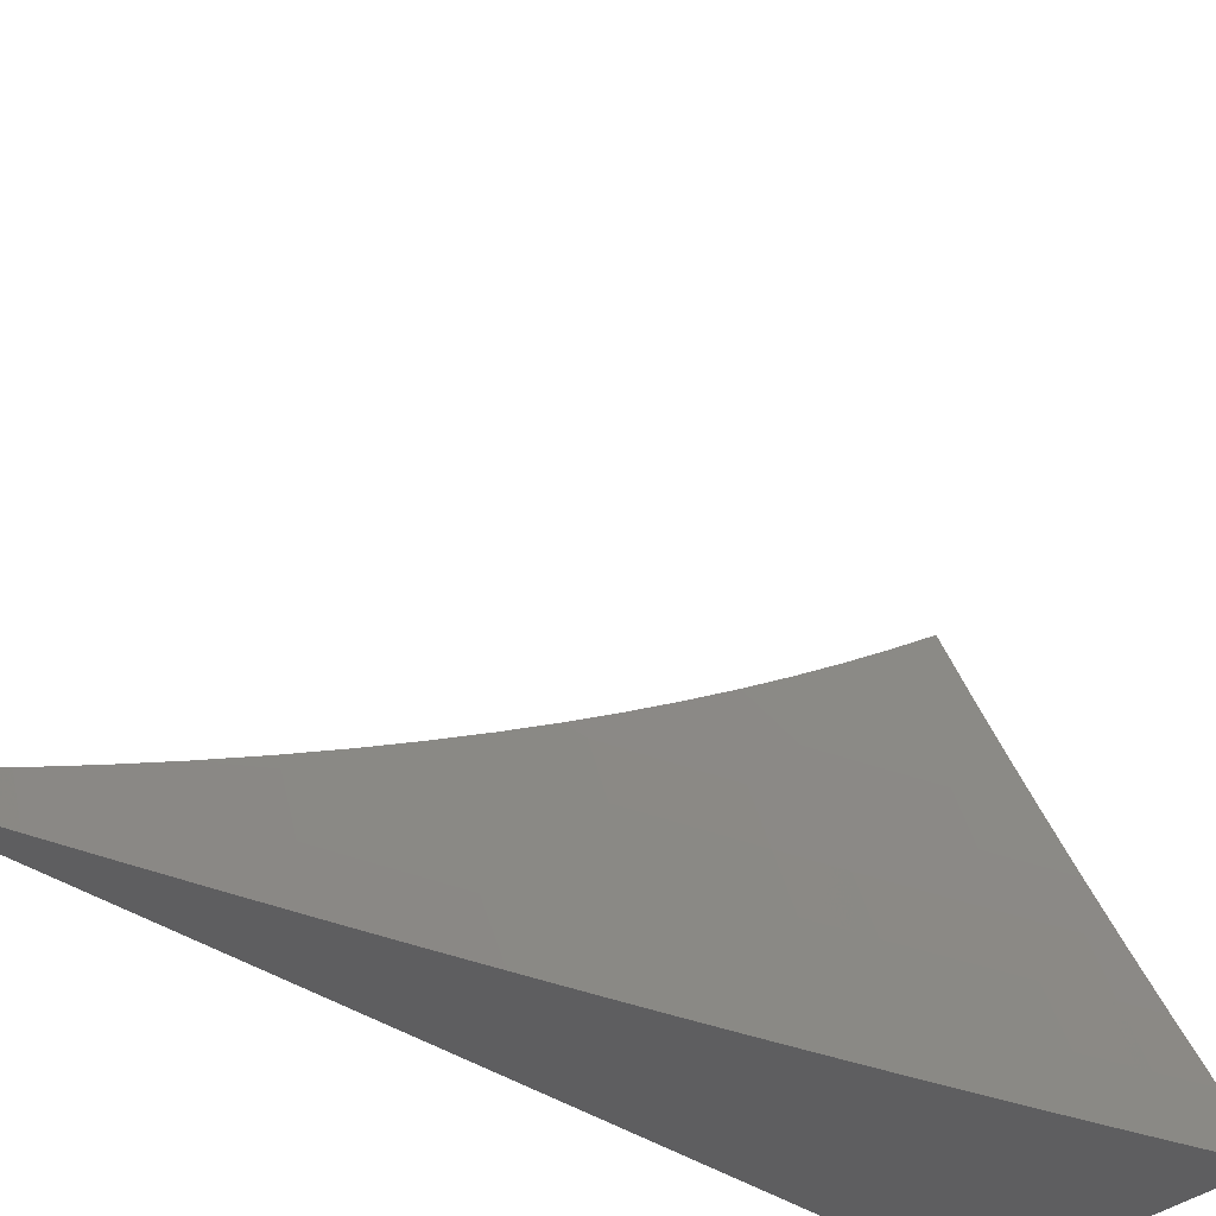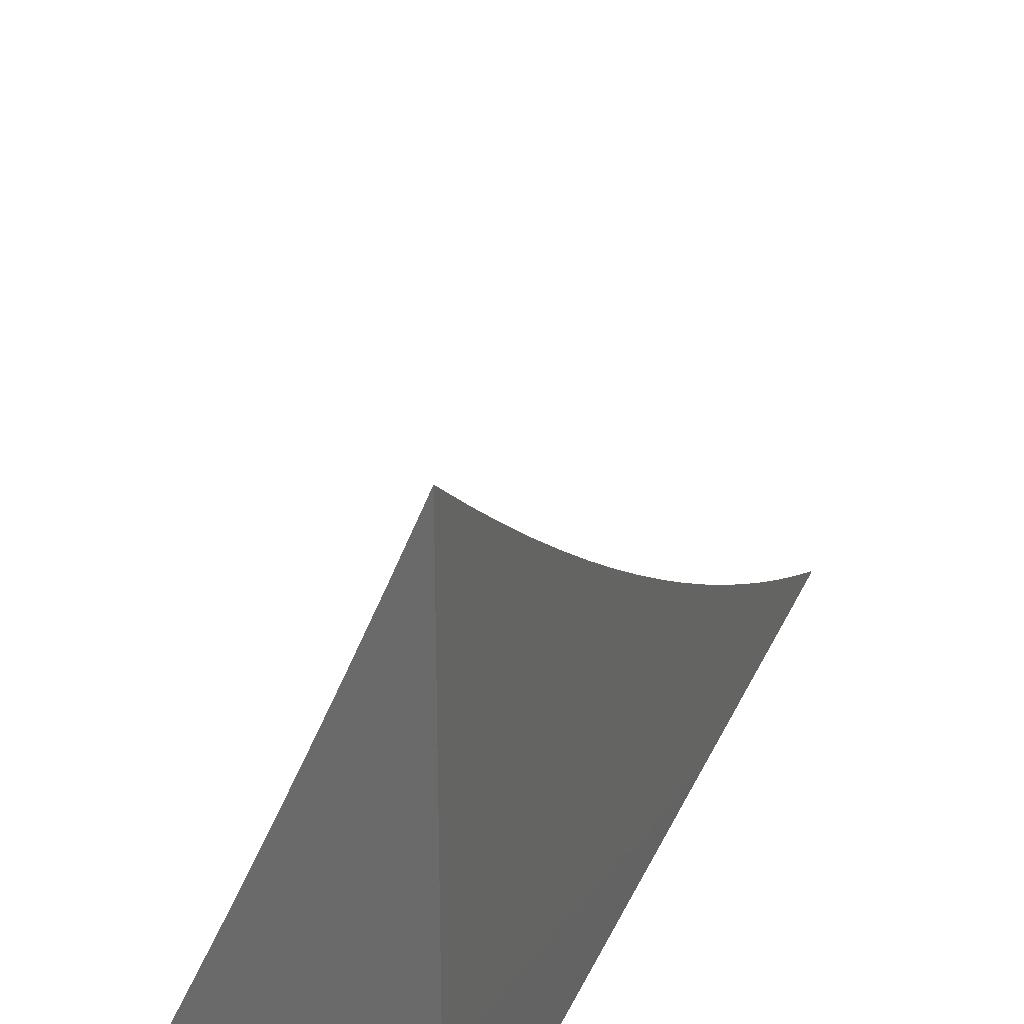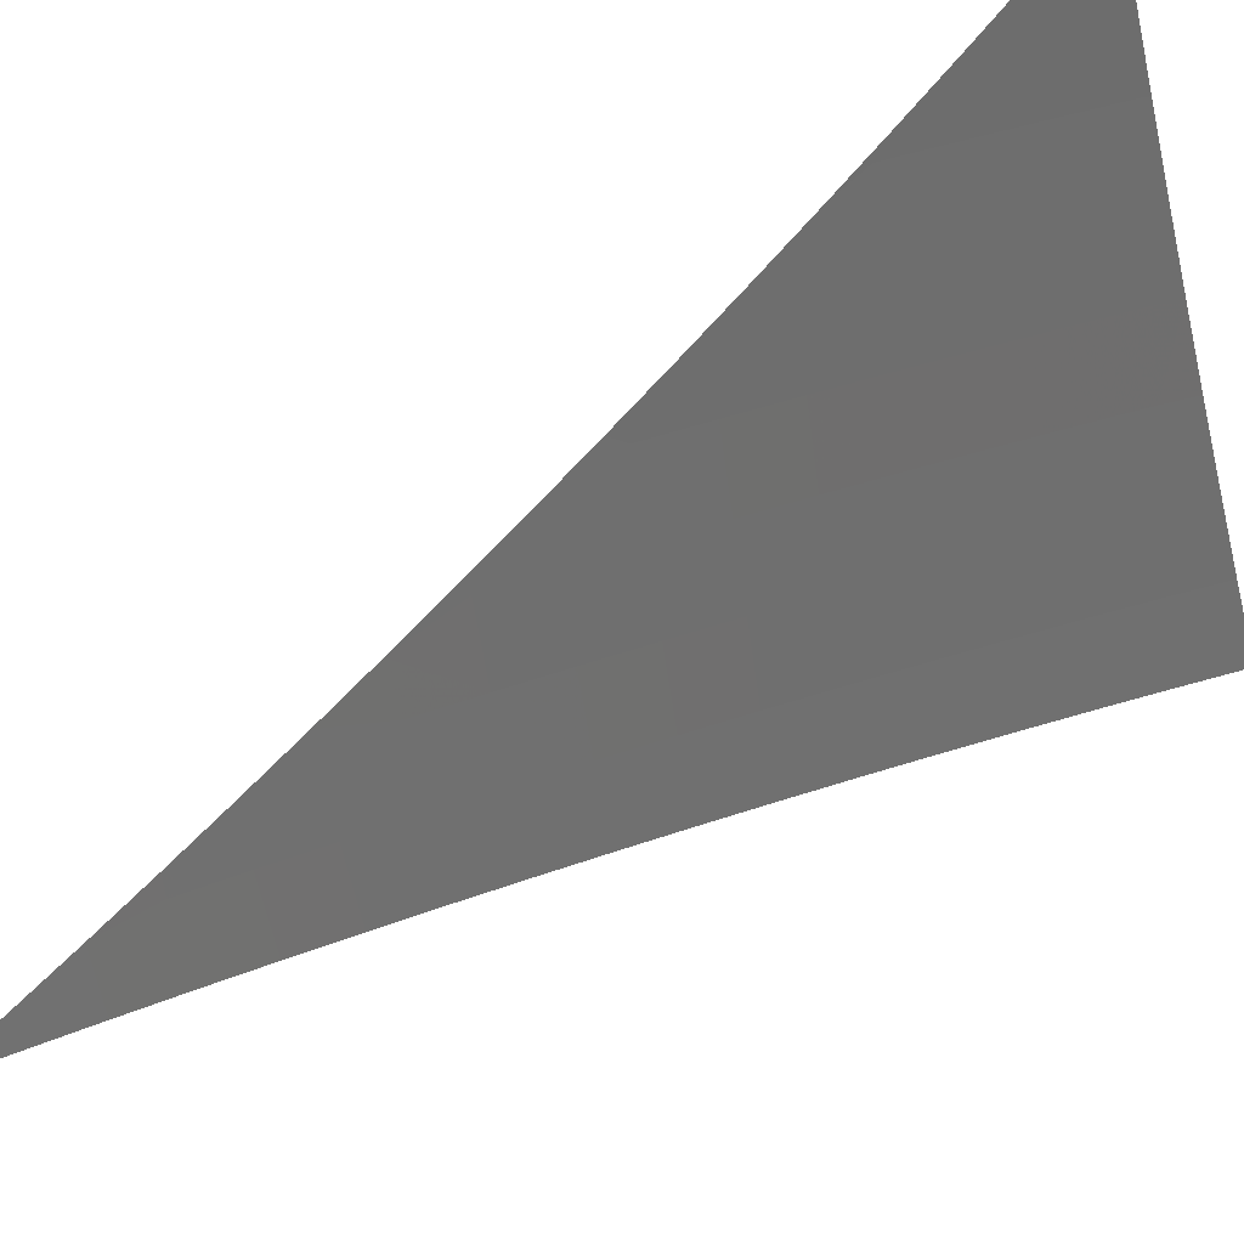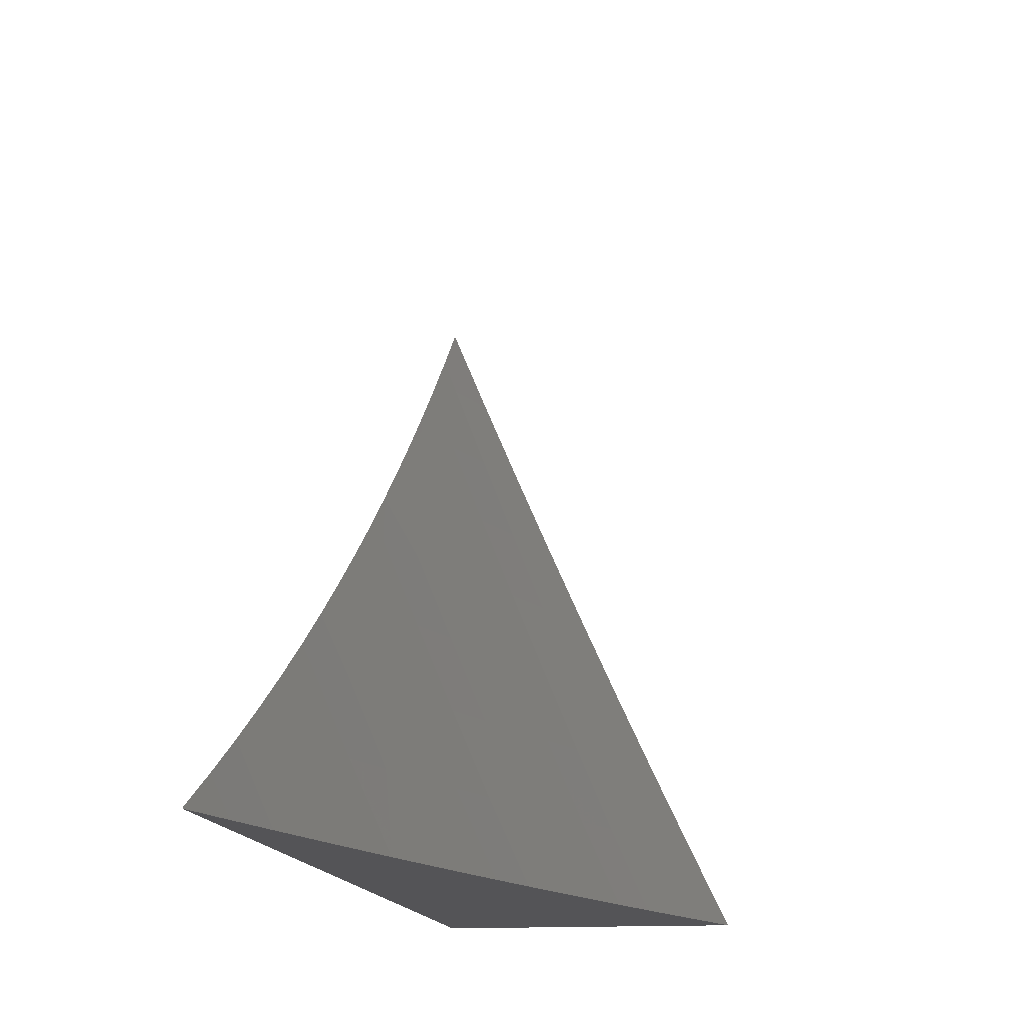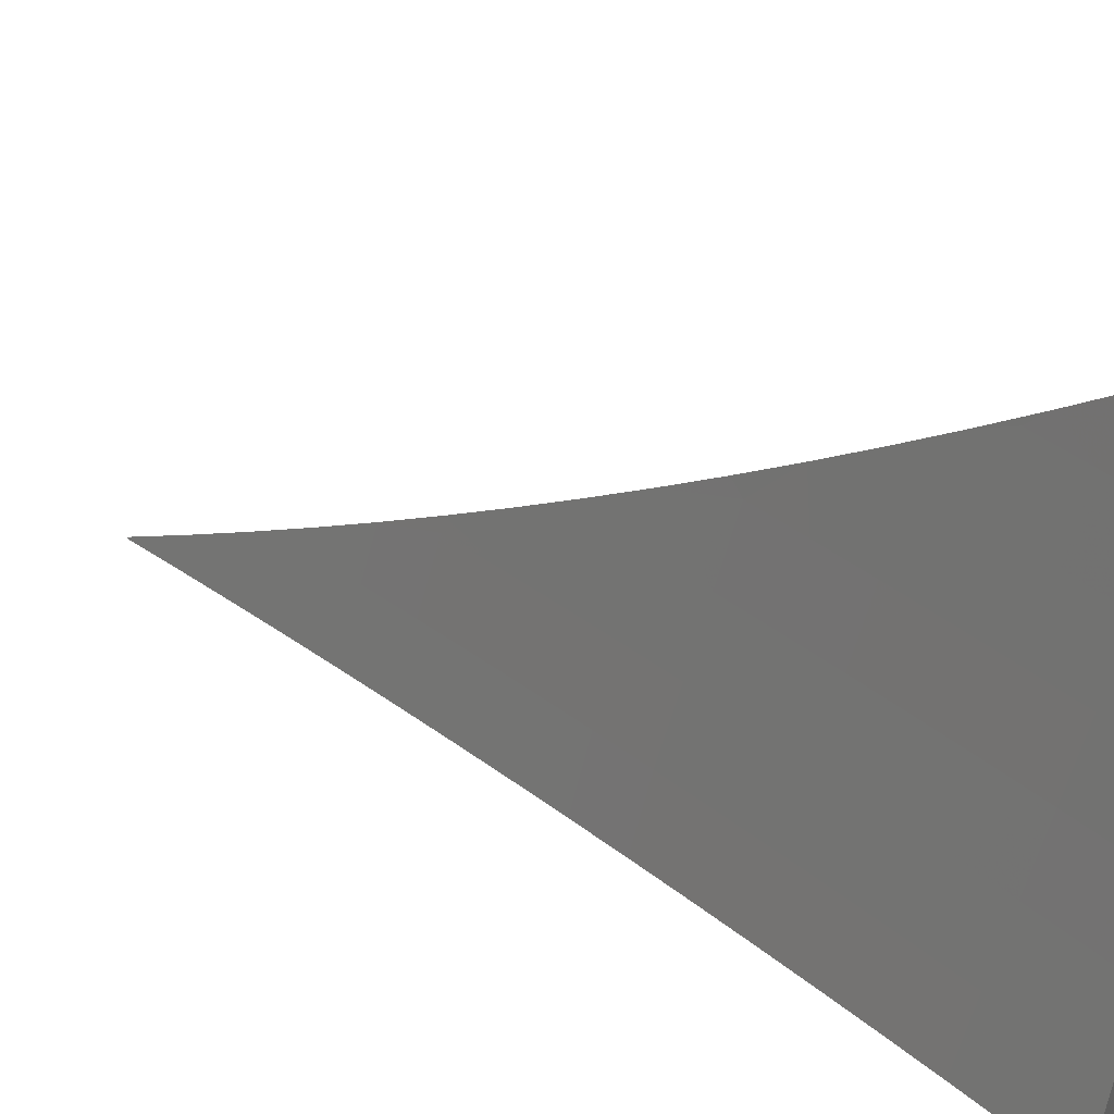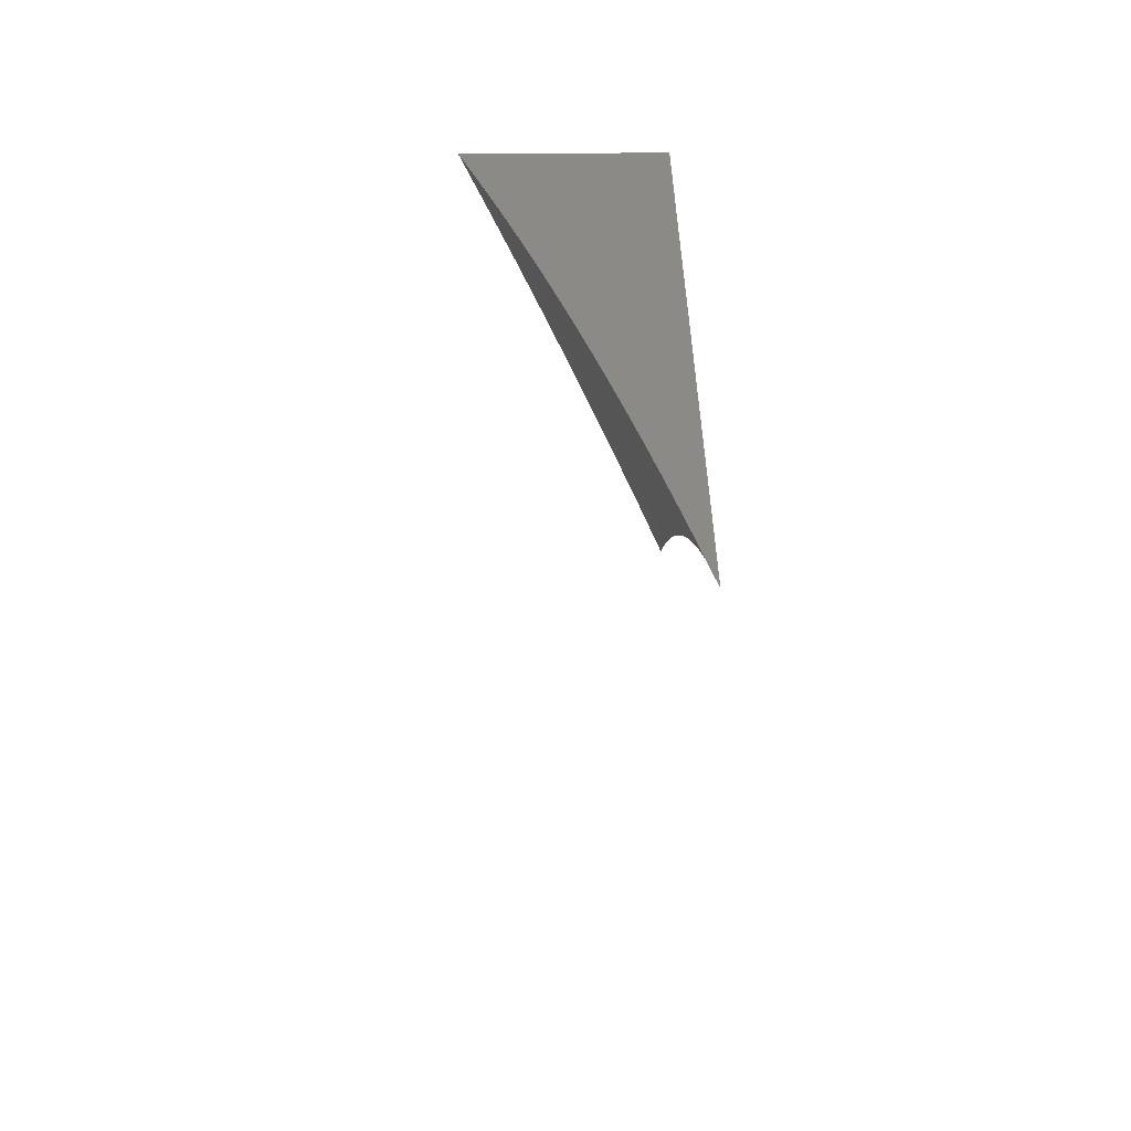
<metadata>
{"format":"stl","ext":"stl","renderer":"f3d","projection":"perspective","resolution":1024,"background":"white","views":[{"elev":-36.5,"azim":47.0,"up":"+Z"},{"elev":28.3,"azim":-159.9,"up":"+Z"},{"elev":52.8,"azim":54.6,"up":"+Z"},{"elev":-12.6,"azim":8.5,"up":"+Z"},{"elev":42.5,"azim":117.4,"up":"+Z"},{"elev":-57.5,"azim":-179.6,"up":"+Y"}]}
</metadata>
<code>
# stl→obj: 93 verts, 182 faces
v -9.999 2 -5
v -9.986 2.063 -5
v -10 2 -4.999
v -10 2.066 -4.969
v -9.972 2.126 -5
v -10 2.132 -4.938
v -9.958 2.19 -5
v -9.991 2.194 -4.926
v -9.976 2.257 -4.926
v -10 2.197 -4.906
v -10 2.262 -4.873
v -9.961 2.32 -4.926
v -9.994 2.327 -4.853
v -9.978 2.39 -4.853
v -10 2.327 -4.839
v -10 2.391 -4.804
v -9.962 2.453 -4.853
v -9.994 2.461 -4.779
v -9.977 2.524 -4.779
v -10 2.517 -4.732
v -9.96 2.587 -4.779
v -9.991 2.595 -4.705
v -9.974 2.659 -4.705
v -10 2.641 -4.656
v -9.986 2.73 -4.631
v -10 2.703 -4.617
v -10 2.763 -4.577
v -9.968 2.794 -4.631
v -9.997 2.802 -4.557
v -9.978 2.866 -4.557
v -10 2.823 -4.536
v -10 2.883 -4.494
v -9.959 2.93 -4.557
v -9.988 2.938 -4.482
v -9.969 3 -4.483
v -10 2.942 -4.451
v -10 3 -4.408
v -9.943 2.253 -5
v -9.928 2.315 -5
v -9.946 2.382 -4.926
v -9.912 2.378 -5
v -9.93 2.445 -4.926
v -9.946 2.516 -4.853
v -9.896 2.441 -5
v -9.914 2.508 -4.926
v -9.929 2.579 -4.853
v -9.943 2.65 -4.779
v -9.956 2.722 -4.705
v -9.88 2.503 -5
v -9.897 2.571 -4.926
v -9.911 2.642 -4.853
v -9.925 2.714 -4.779
v -9.937 2.785 -4.705
v -9.949 2.857 -4.631
v -9.929 2.921 -4.631
v -9.91 2.984 -4.631
v -9.939 2.993 -4.557
v -9.937 3 -4.557
v -9.863 2.566 -5
v -9.879 2.634 -4.926
v -9.894 2.705 -4.853
v -9.907 2.777 -4.779
v -9.919 2.849 -4.705
v -9.899 2.912 -4.705
v -9.88 2.975 -4.705
v -9.904 3 -4.632
v -9.846 2.628 -5
v -9.862 2.696 -4.926
v -9.875 2.768 -4.853
v -9.888 2.84 -4.779
v -9.869 2.903 -4.779
v -9.849 2.966 -4.779
v -9.871 3 -4.706
v -9.828 2.691 -5
v -9.844 2.759 -4.926
v -9.857 2.831 -4.853
v -9.838 2.894 -4.853
v -9.818 2.957 -4.853
v -9.838 3 -4.78
v -9.81 2.753 -5
v -9.825 2.822 -4.926
v -9.806 2.885 -4.926
v -9.786 2.947 -4.926
v -9.804 3 -4.853
v -9.792 2.815 -5
v -9.773 2.877 -5
v -9.754 2.938 -5
v -9.769 3 -4.927
v -9.734 3 -5
v -10 2.579 -4.694
v -10 2.454 -4.768
v -10 3 -5
v -10 2 -5
f 1 2 3
f 3 2 4
f 4 2 5
f 4 5 6
f 6 5 7
f 6 7 8
f 8 7 9
f 8 9 10
f 10 9 11
f 11 9 12
f 11 12 13
f 13 12 14
f 13 14 15
f 15 14 16
f 16 14 17
f 16 17 18
f 18 17 19
f 18 19 20
f 20 19 21
f 20 21 22
f 22 21 23
f 22 23 24
f 24 23 25
f 24 25 26
f 26 25 27
f 27 25 28
f 27 28 29
f 29 28 30
f 29 30 31
f 31 30 32
f 32 30 33
f 32 33 34
f 34 33 35
f 34 35 36
f 36 35 37
f 7 38 9
f 9 38 12
f 38 39 12
f 12 39 40
f 12 40 14
f 14 40 17
f 39 41 40
f 40 41 42
f 40 42 17
f 17 42 43
f 17 43 19
f 19 43 21
f 41 44 42
f 42 44 45
f 42 45 43
f 43 45 46
f 43 46 21
f 21 46 47
f 21 47 23
f 23 47 48
f 23 48 25
f 25 48 28
f 44 49 45
f 45 49 50
f 45 50 46
f 46 50 51
f 46 51 47
f 47 51 52
f 47 52 48
f 48 52 53
f 48 53 28
f 28 53 54
f 28 54 30
f 30 54 55
f 30 55 33
f 33 55 56
f 33 56 57
f 57 56 58
f 57 58 35
f 49 59 50
f 50 59 60
f 50 60 51
f 51 60 61
f 51 61 52
f 52 61 62
f 52 62 53
f 53 62 63
f 53 63 54
f 54 63 64
f 54 64 55
f 55 64 65
f 55 65 56
f 56 65 66
f 56 66 58
f 59 67 60
f 60 67 68
f 60 68 61
f 61 68 69
f 61 69 62
f 62 69 70
f 62 70 63
f 63 70 71
f 63 71 64
f 64 71 72
f 64 72 65
f 65 72 73
f 65 73 66
f 67 74 68
f 68 74 75
f 68 75 69
f 69 75 76
f 69 76 70
f 70 76 77
f 70 77 71
f 71 77 78
f 71 78 72
f 72 78 79
f 72 79 73
f 74 80 75
f 75 80 81
f 75 81 76
f 76 81 82
f 76 82 77
f 77 82 83
f 77 83 78
f 78 83 84
f 78 84 79
f 80 85 81
f 81 85 82
f 85 86 82
f 82 86 83
f 86 87 83
f 83 87 88
f 83 88 84
f 87 89 88
f 36 32 34
f 31 27 29
f 24 90 22
f 22 90 20
f 20 91 18
f 18 91 16
f 15 11 13
f 10 6 8
f 57 35 33
f 37 35 92
f 92 35 58
f 92 58 66
f 66 73 92
f 92 73 79
f 92 79 84
f 84 88 92
f 92 88 89
f 89 87 92
f 92 87 86
f 92 86 85
f 85 80 92
f 92 80 74
f 92 74 67
f 67 59 92
f 92 59 49
f 92 49 44
f 44 41 92
f 92 41 39
f 92 39 38
f 38 7 92
f 92 7 5
f 92 5 2
f 1 93 2
f 2 93 92
f 1 3 93
f 3 4 93
f 93 4 92
f 92 4 6
f 92 6 10
f 10 11 92
f 92 11 15
f 92 15 16
f 16 91 92
f 92 91 20
f 92 20 90
f 90 24 92
f 92 24 26
f 92 26 27
f 27 31 92
f 92 31 32
f 92 32 36
f 36 37 92

</code>
